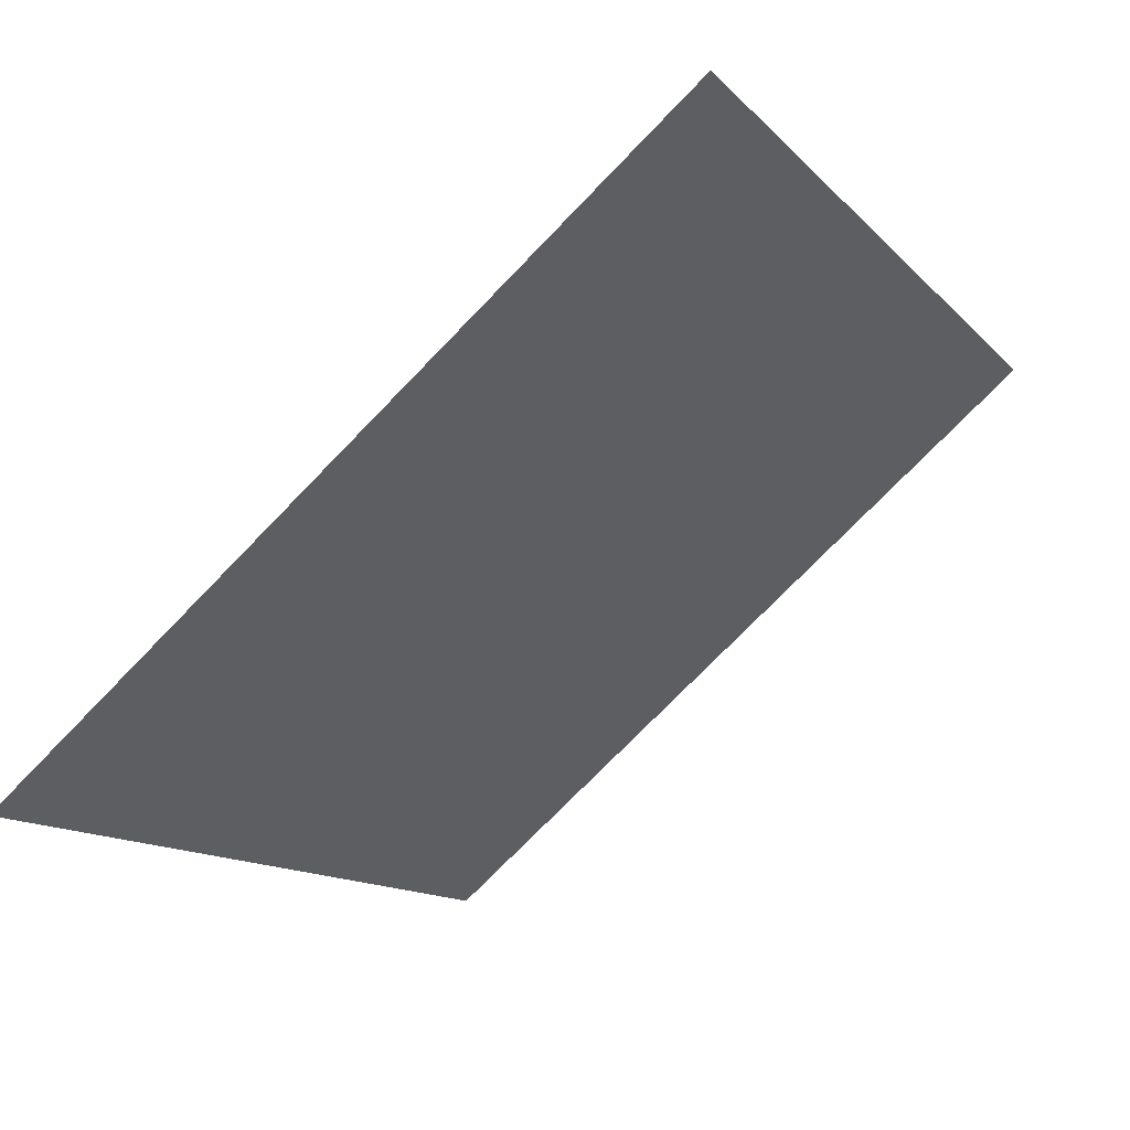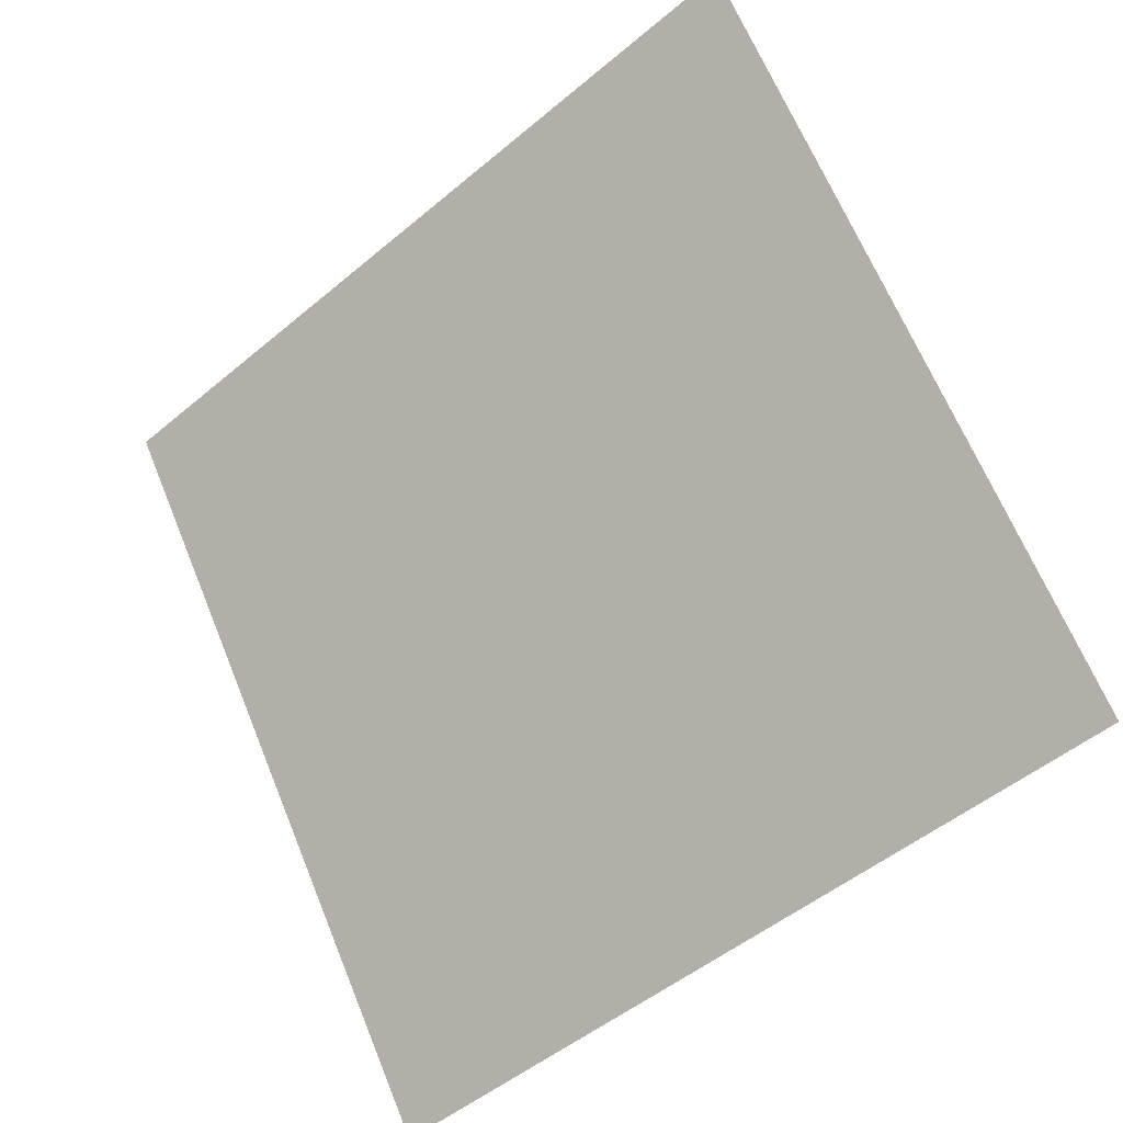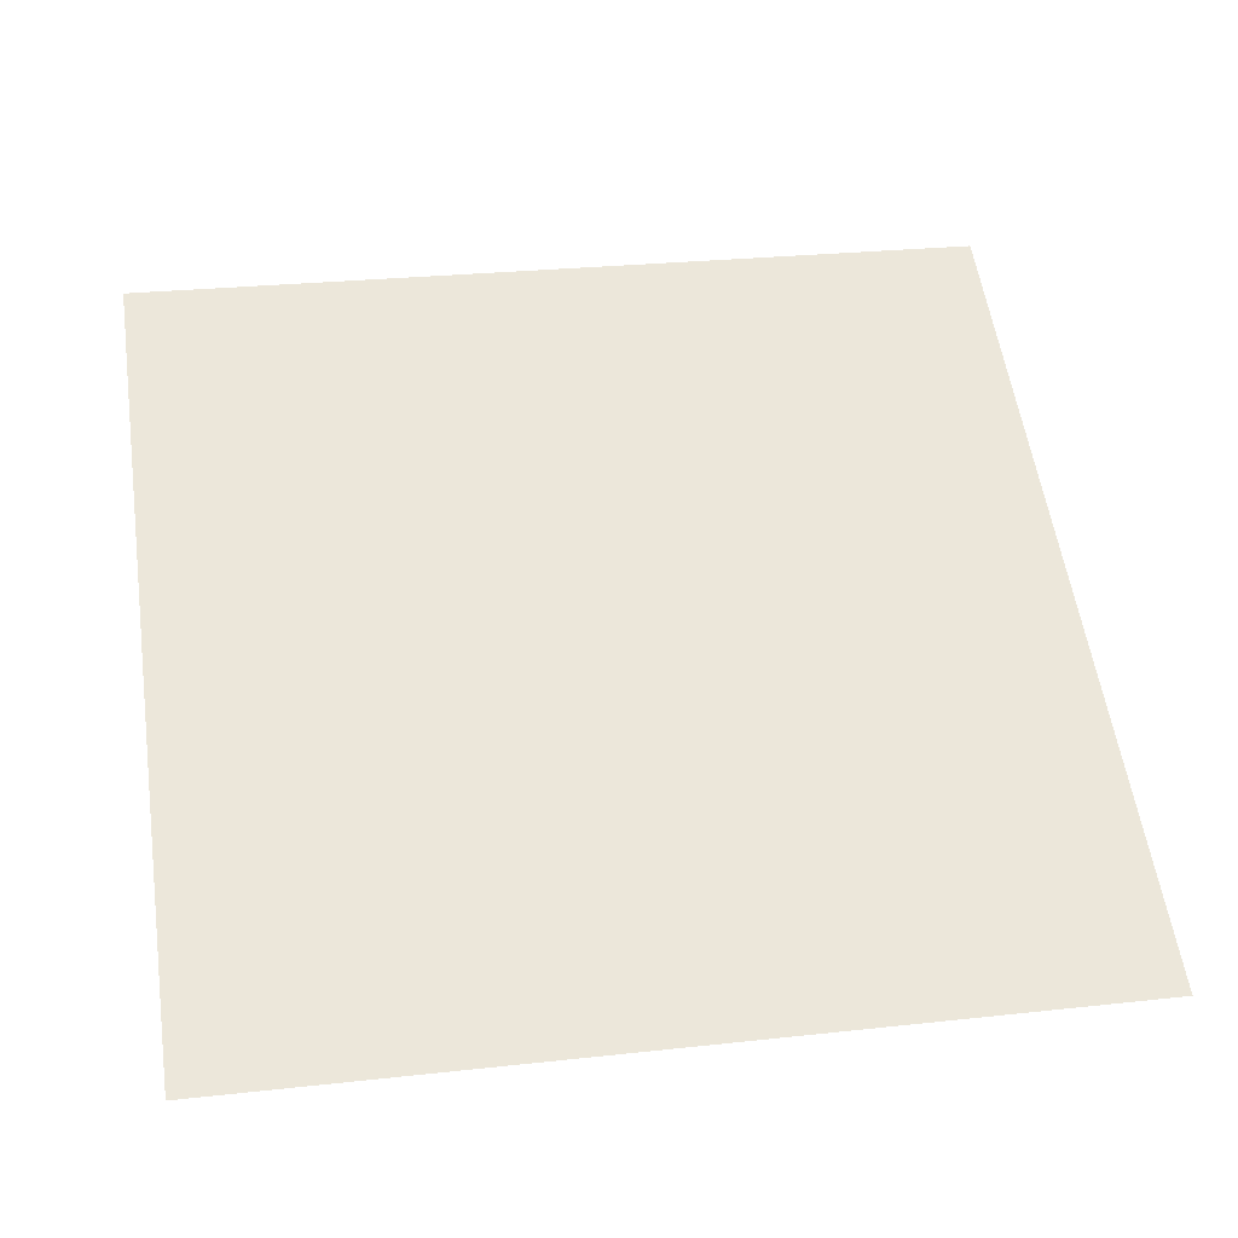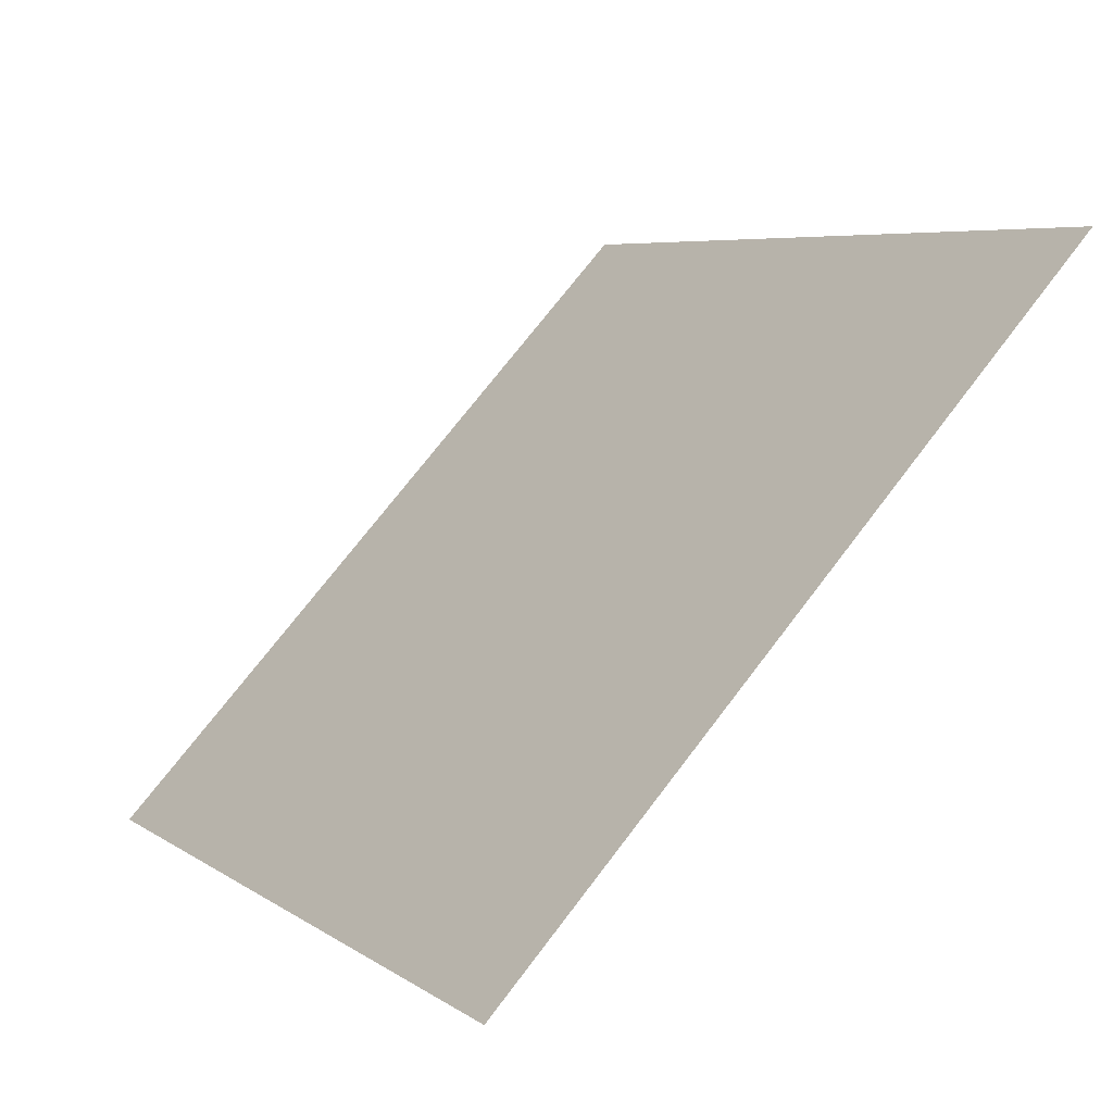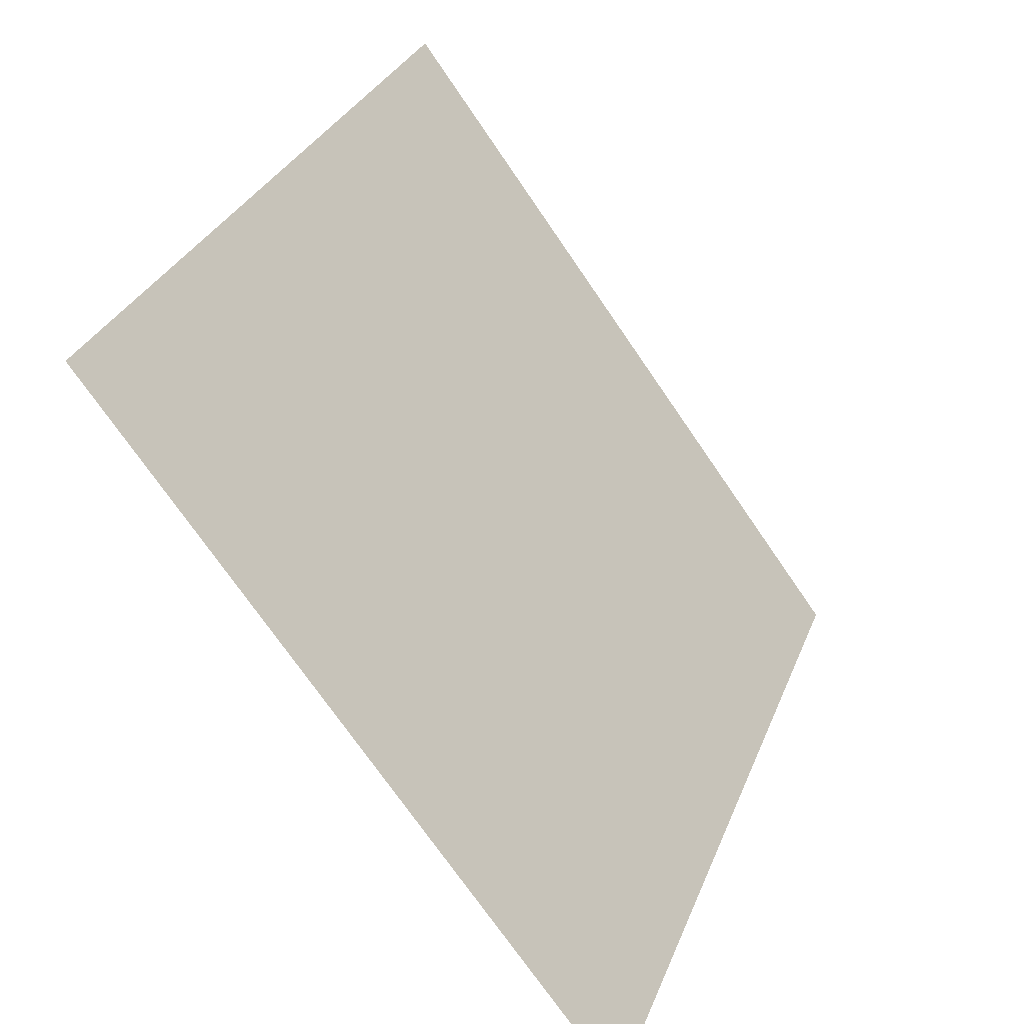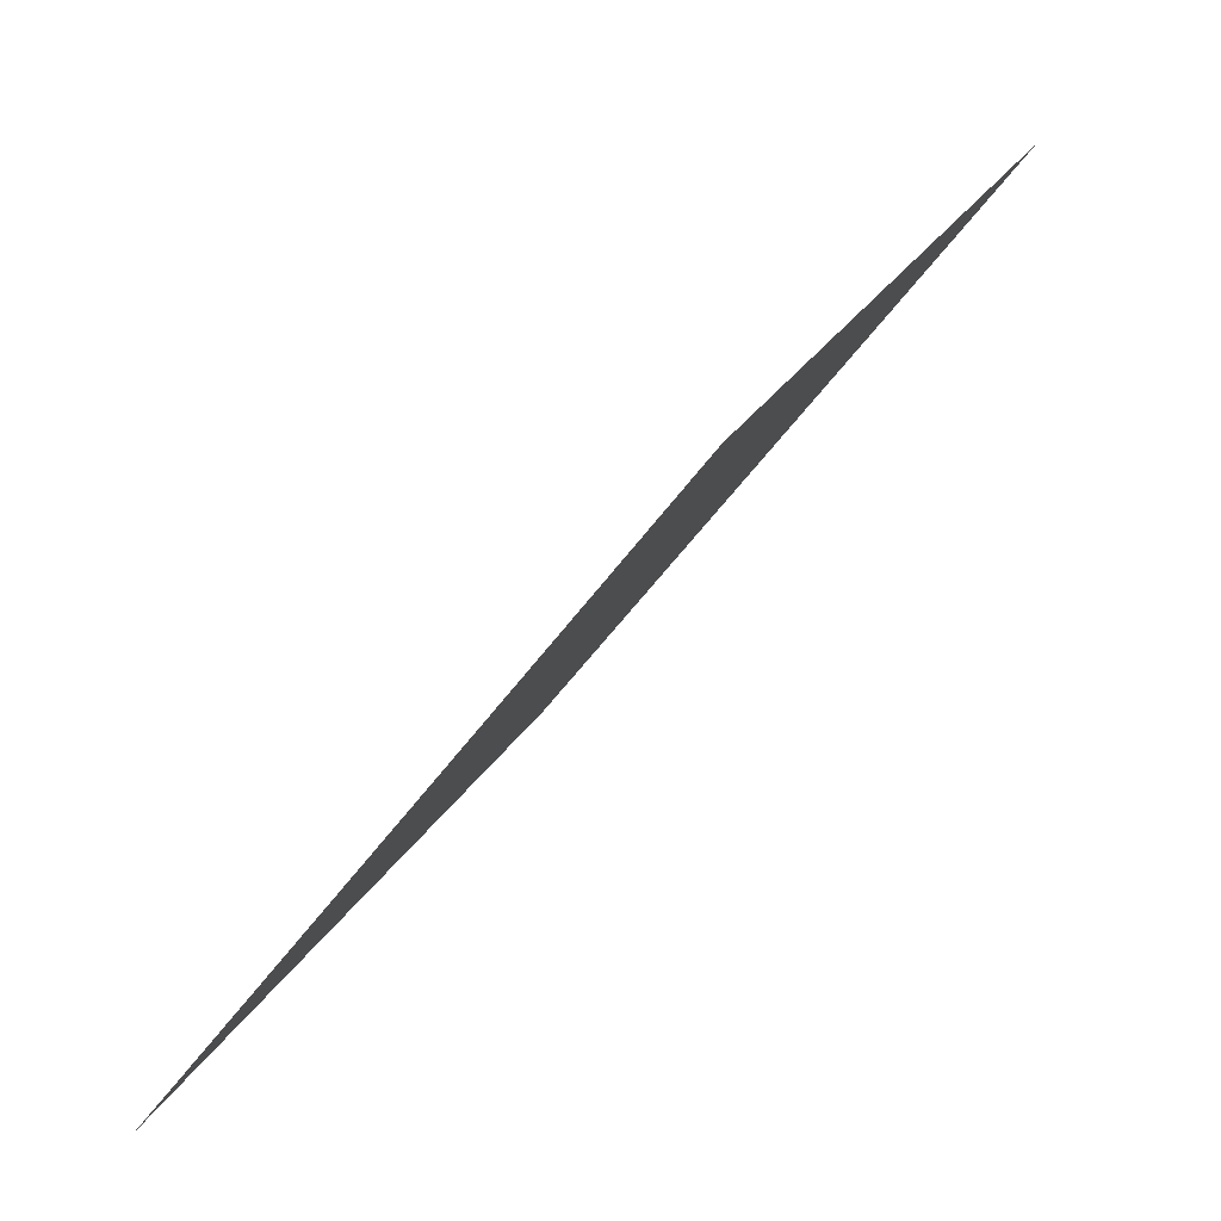
<metadata>
{"format":"obj","ext":"obj","renderer":"f3d","projection":"perspective","resolution":1024,"background":"white","views":[{"elev":-75.6,"azim":44.5,"up":"+Z"},{"elev":67.0,"azim":-111.7,"up":"+Y"},{"elev":18.5,"azim":170.9,"up":"+Y"},{"elev":71.5,"azim":125.9,"up":"+Z"},{"elev":31.5,"azim":-72.2,"up":"+Z"},{"elev":23.7,"azim":110.9,"up":"+Z"}]}
</metadata>
<code>
v -0.05639 0.8699 0.618
v -0.06295 0.87 0.6181
v -0.06283 0.874 0.6234
v -0.05627 0.8738 0.6233
f 4 3 2 1

</code>
